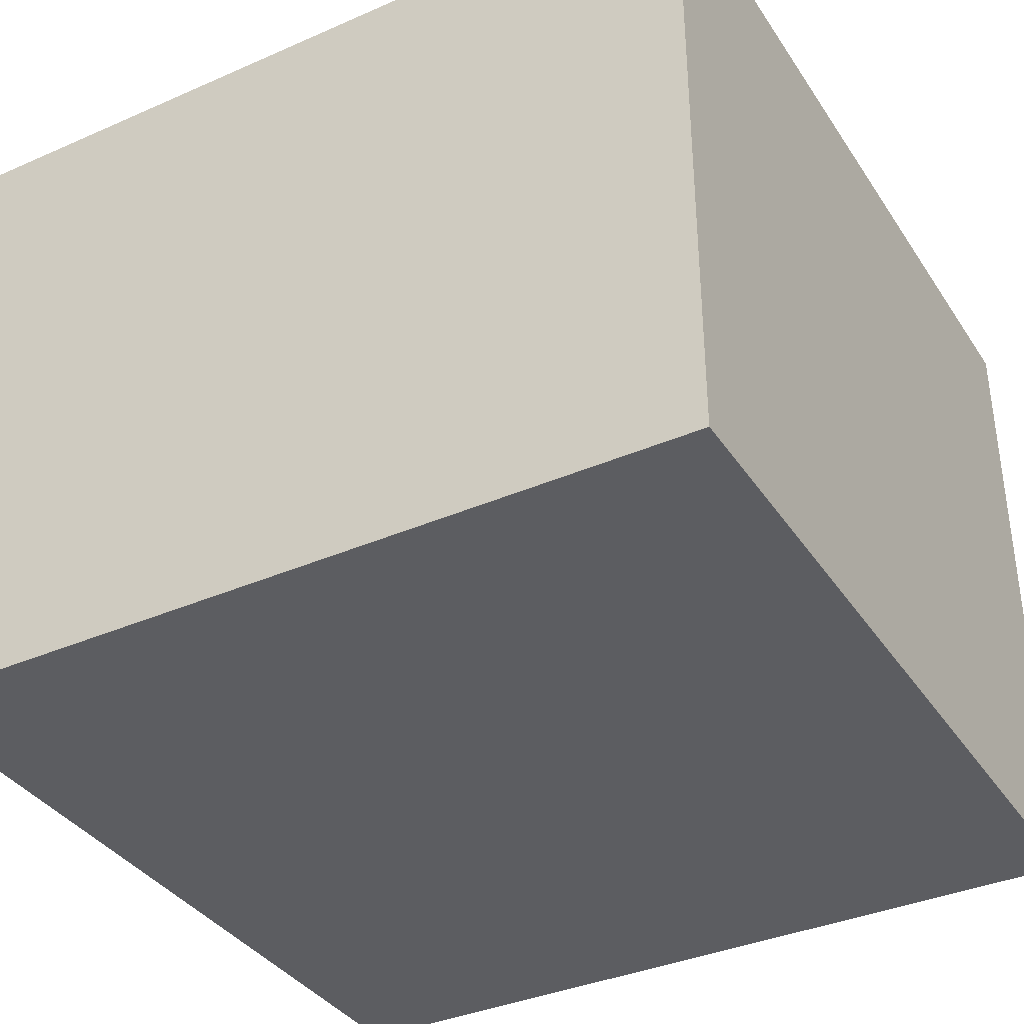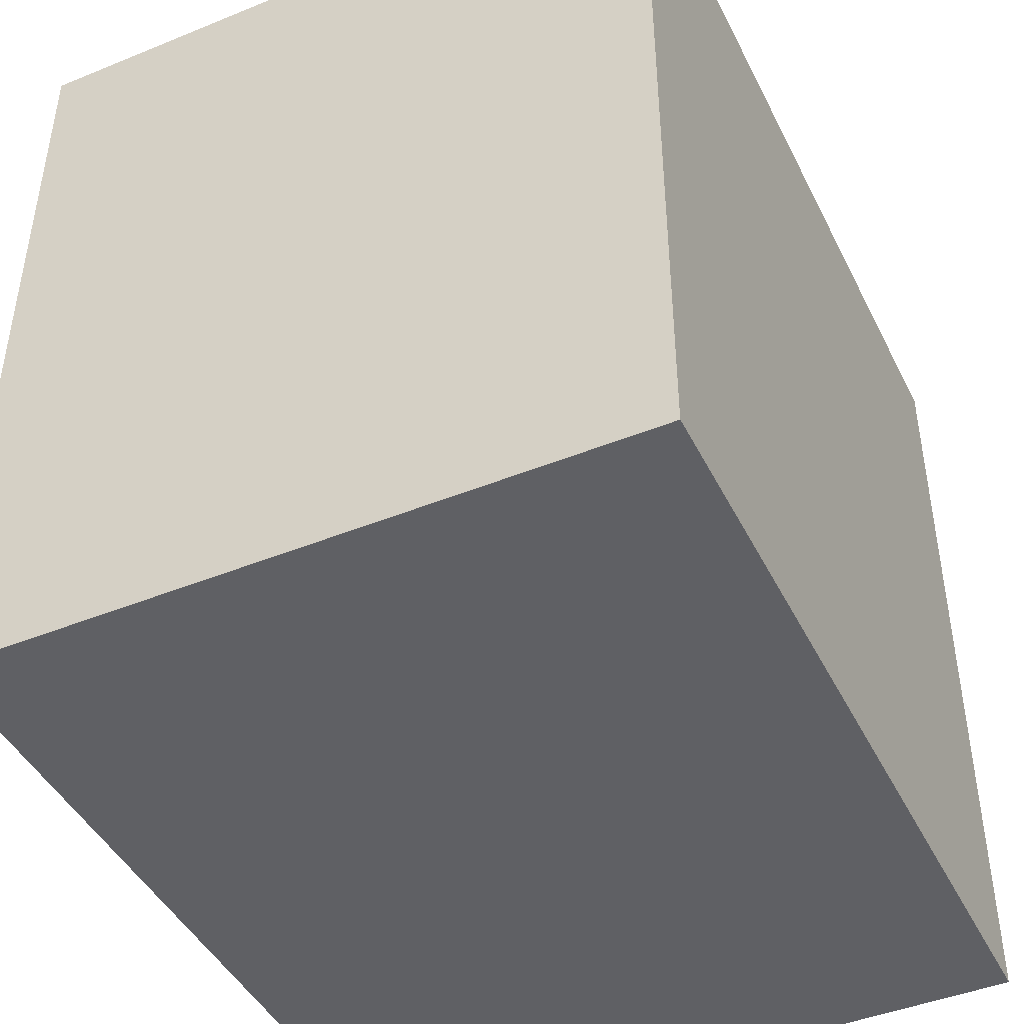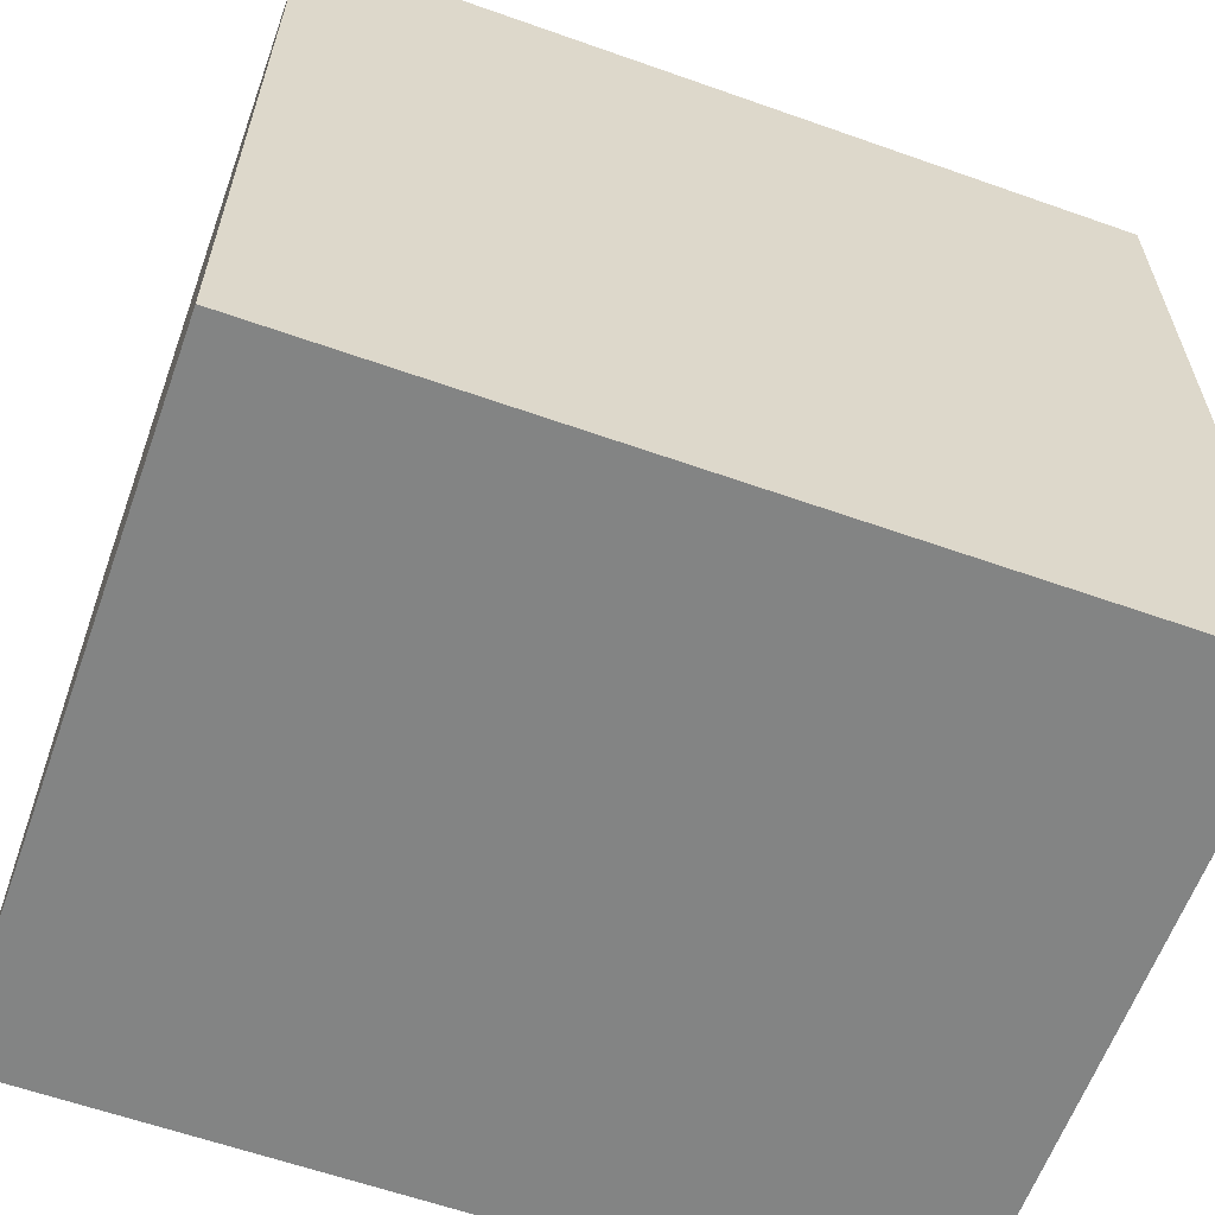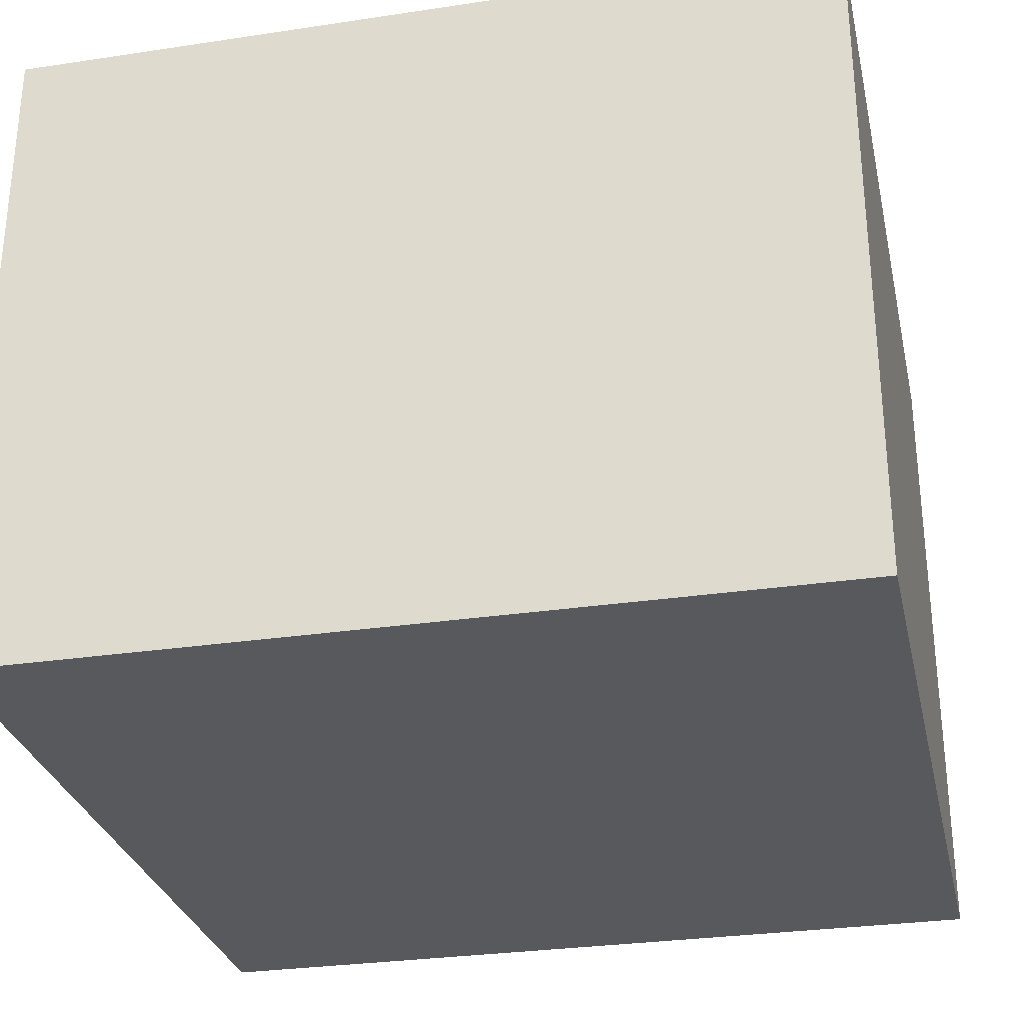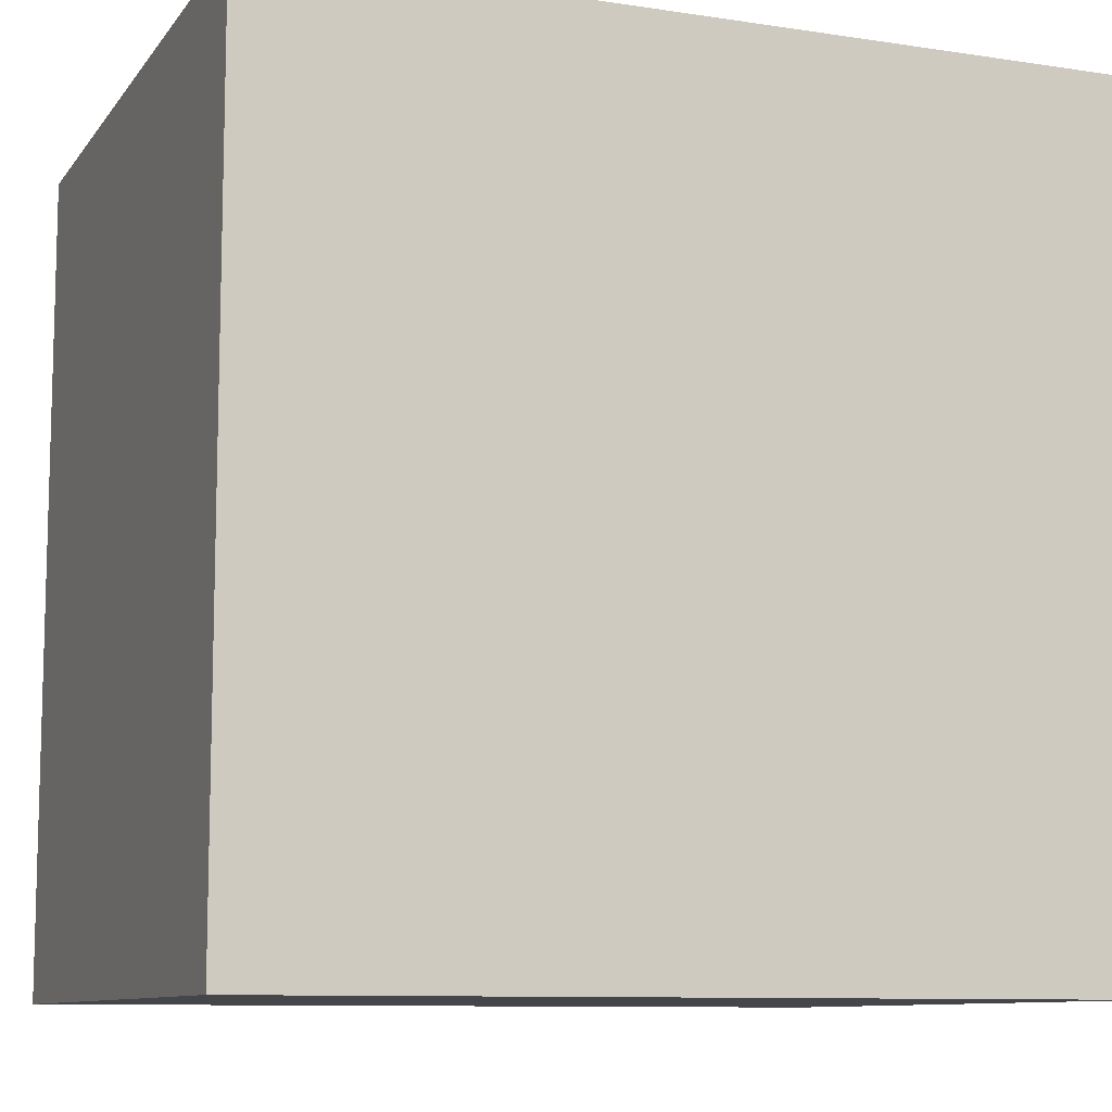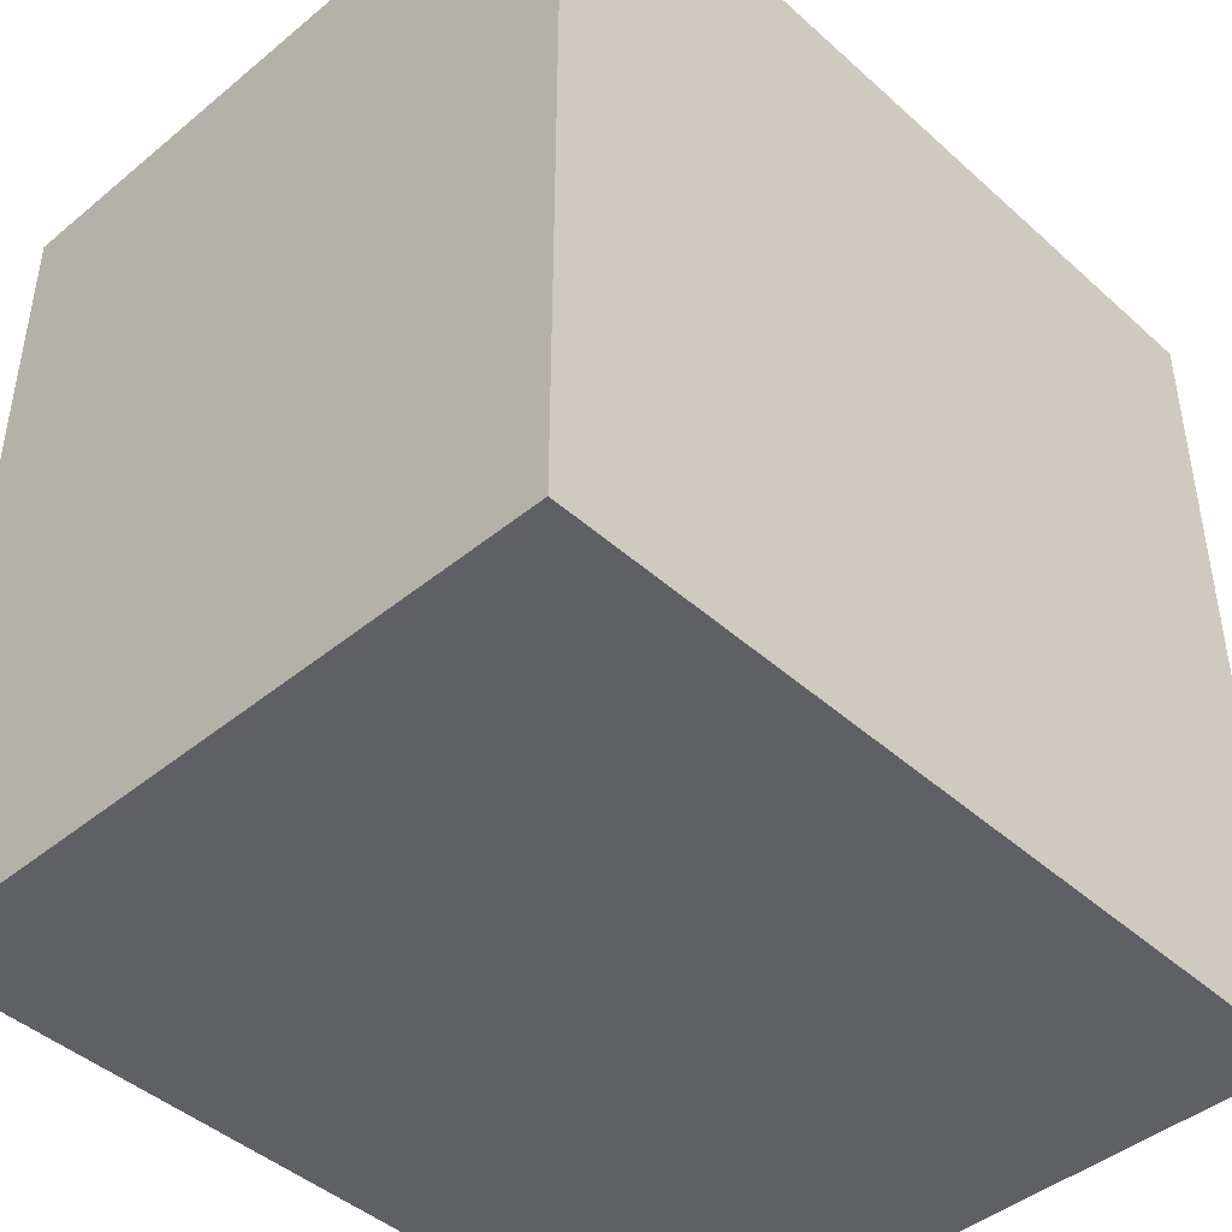
<metadata>
{"format":"obj","ext":"obj","renderer":"f3d","projection":"perspective","resolution":1024,"background":"white","views":[{"elev":-36.8,"azim":-60.5,"up":"+Y"},{"elev":-44.7,"azim":-64.7,"up":"+Z"},{"elev":-61.3,"azim":-19.8,"up":"+Z"},{"elev":-29.4,"azim":-77.5,"up":"+Y"},{"elev":-9.8,"azim":-21.4,"up":"+Z"},{"elev":-44.3,"azim":-46.2,"up":"+Z"}]}
</metadata>
<code>
g parts_col_126
v -3.328 -3.328 -3.328
v 3.328 -3.328 -3.328
v 3.328 2.1 -3.328
v -3.328 2.1 -3.328
v -3.328 -3.328 3.328
v -3.328 2.1 3.328
v 3.328 2.1 3.328
v 3.328 -3.328 3.328
v -3.328 -3.328 -3.328
v -3.328 -3.328 3.328
v 3.328 -3.328 3.328
v 3.328 -3.328 -3.328
v 3.328 -3.328 -3.328
v 3.328 -3.328 3.328
v 3.328 2.1 3.328
v 3.328 2.1 -3.328
v 3.328 2.1 -3.328
v 3.328 2.1 3.328
v -3.328 2.1 3.328
v -3.328 2.1 -3.328
v -3.328 2.1 -3.328
v -3.328 2.1 3.328
v -3.328 -3.328 3.328
v -3.328 -3.328 -3.328
g parts_col_126_0
f 3 2 1
f 4 3 1
f 7 6 5
f 8 7 5
f 11 10 9
f 12 11 9
f 15 14 13
f 16 15 13
f 19 18 17
f 20 19 17
f 23 22 21
f 24 23 21

</code>
